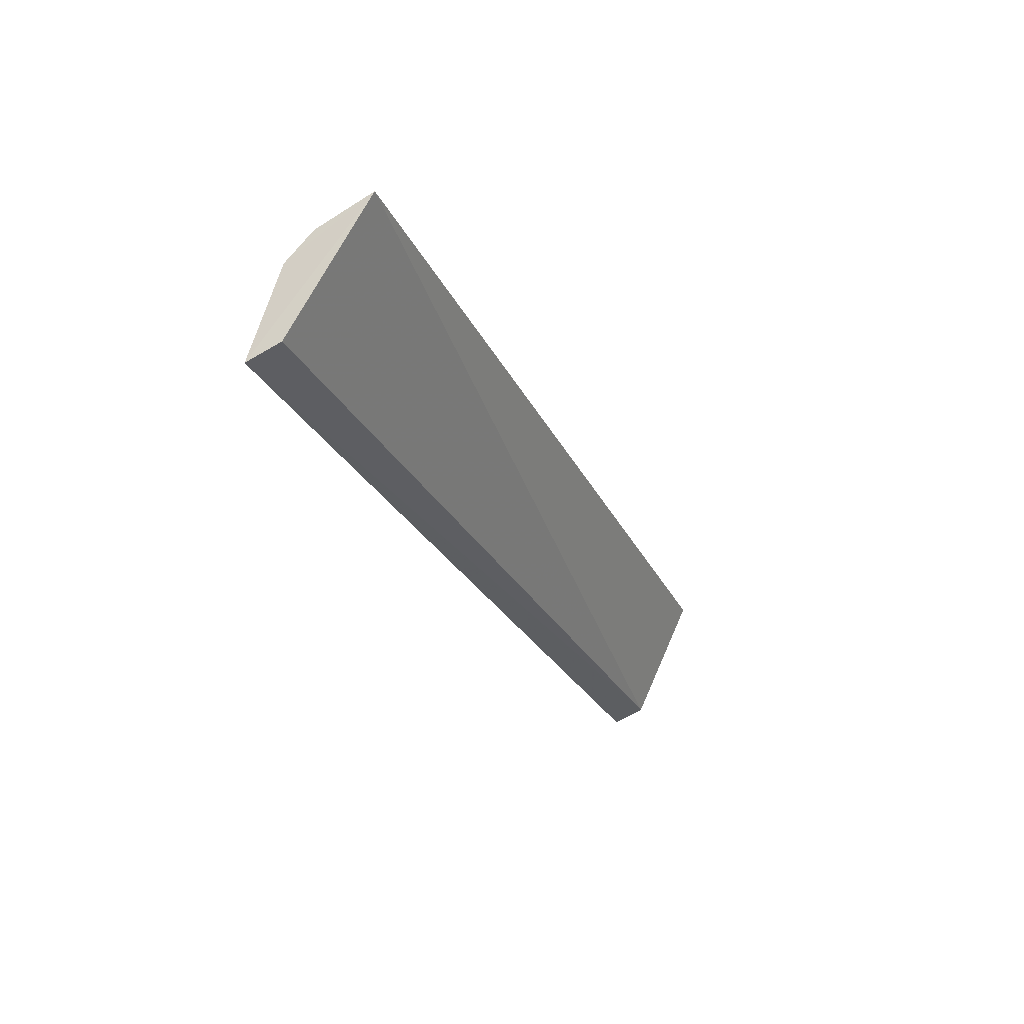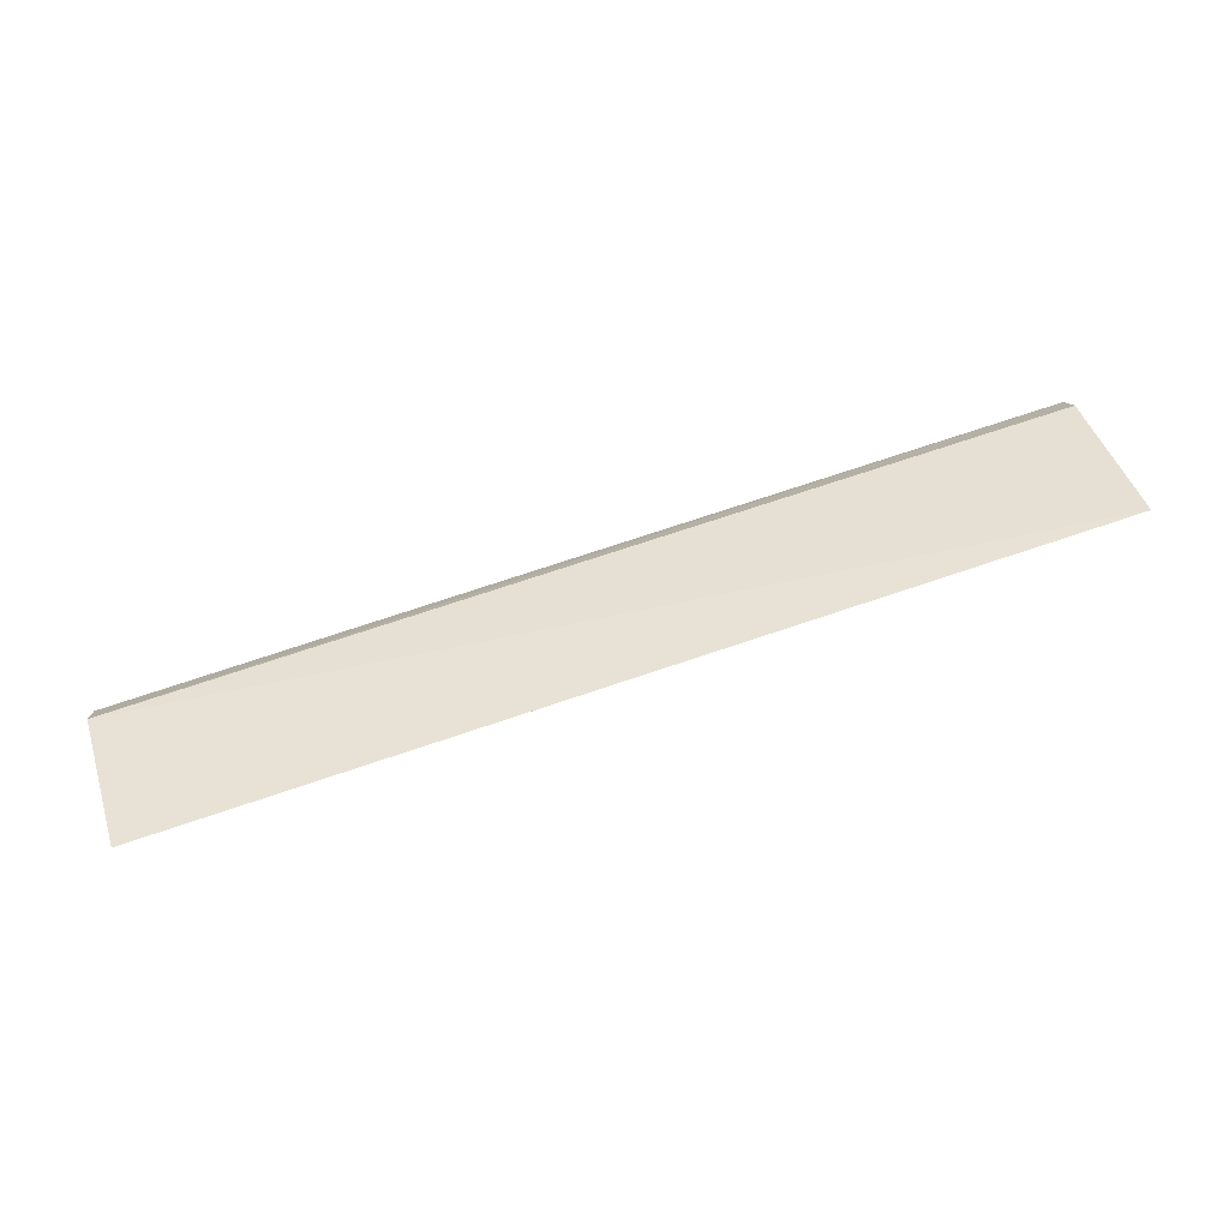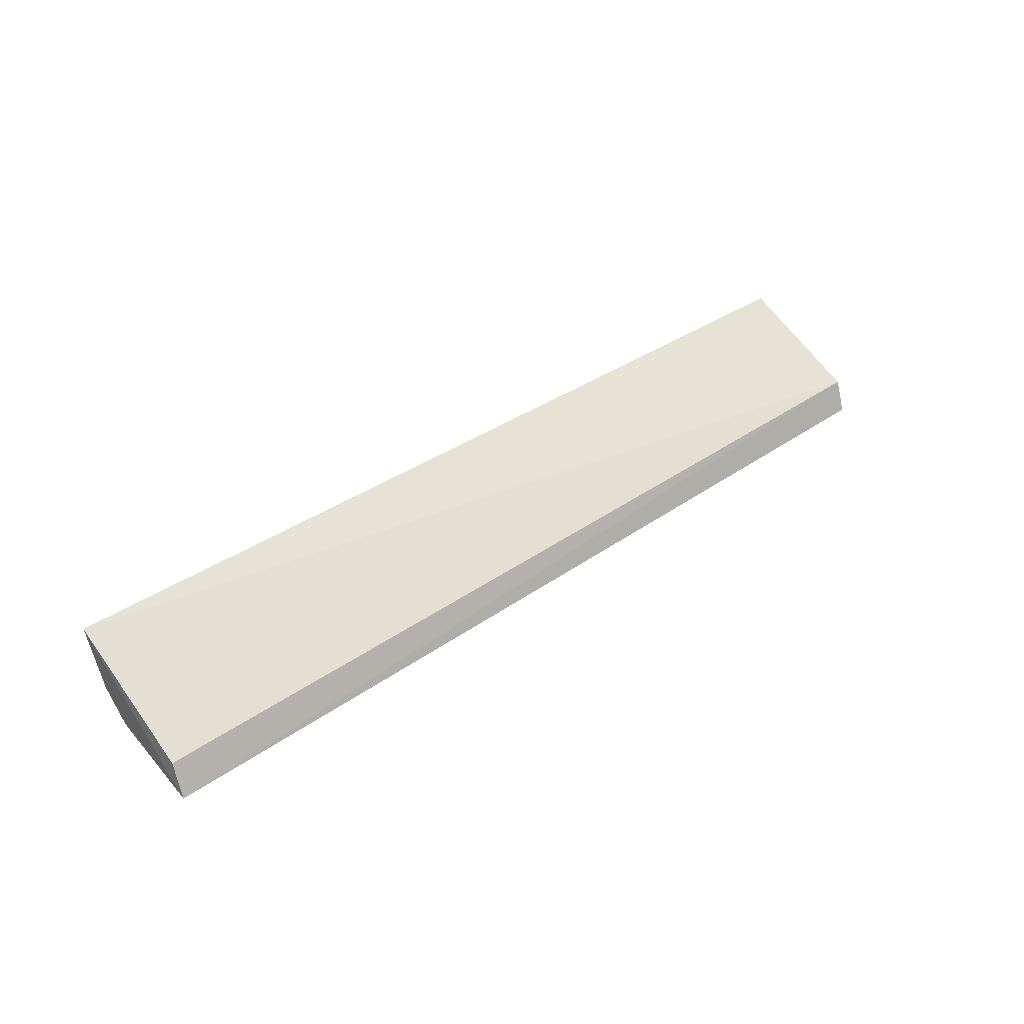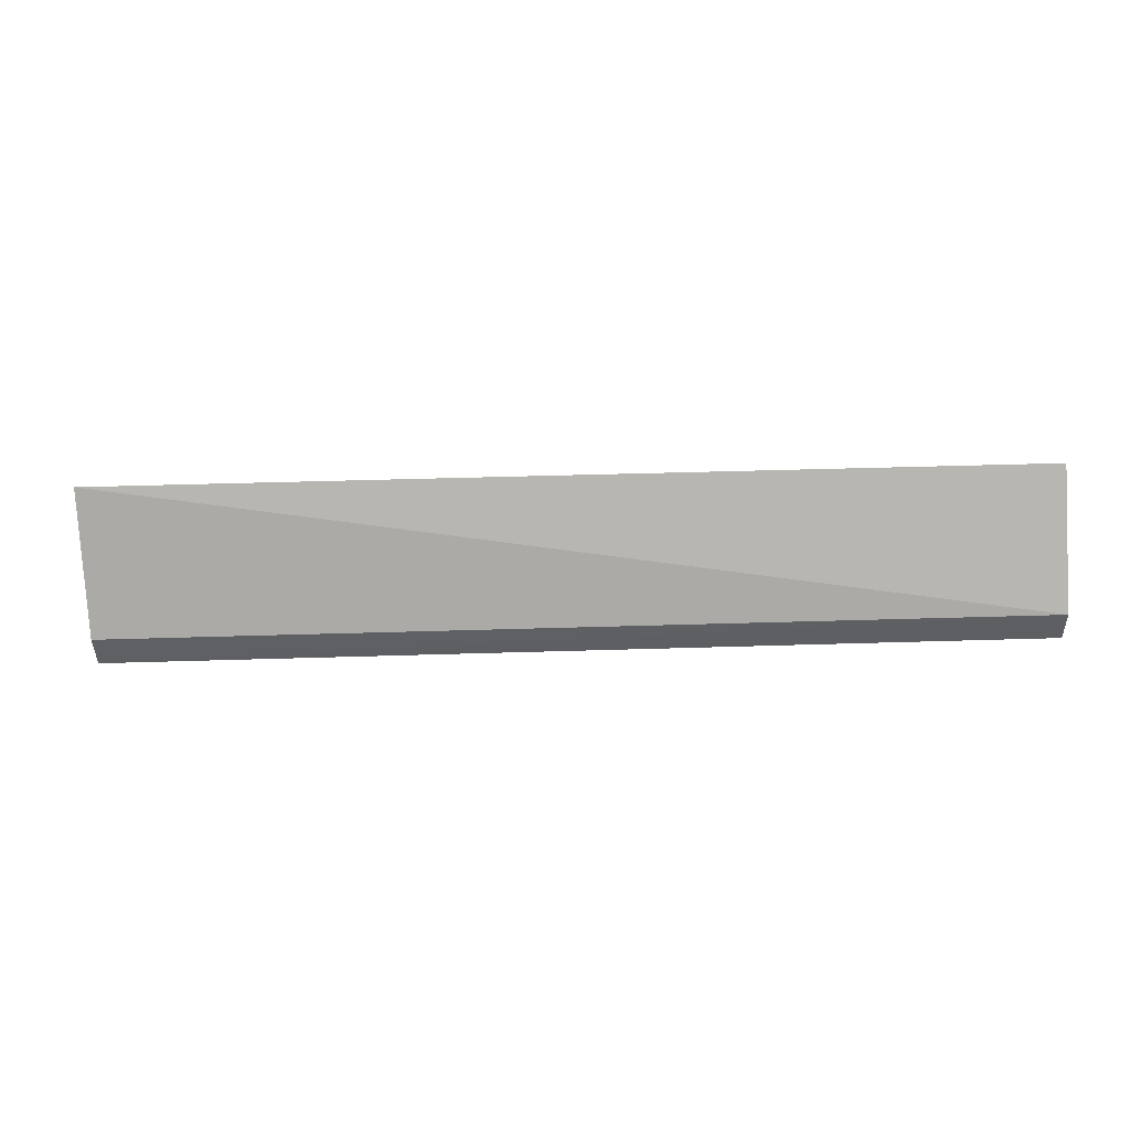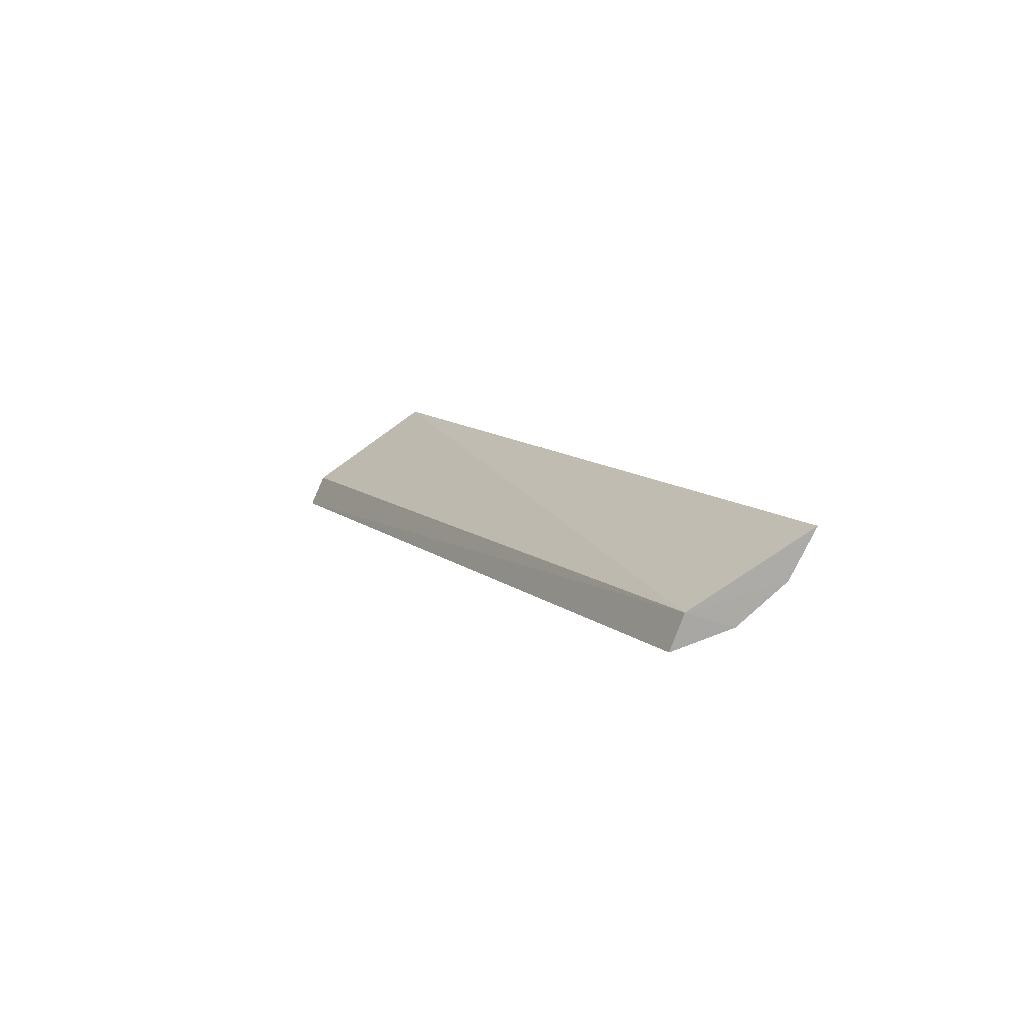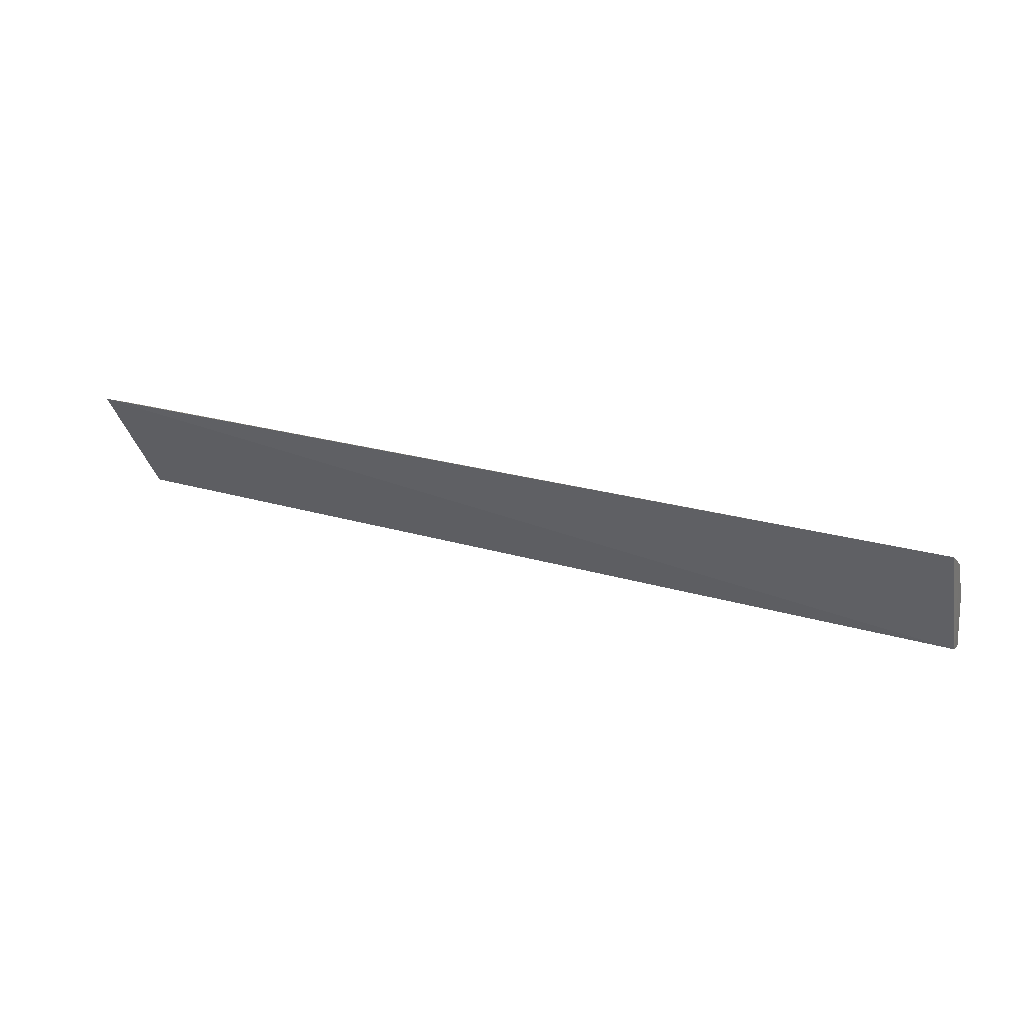
<metadata>
{"format":"obj","ext":"obj","renderer":"f3d","projection":"perspective","resolution":1024,"background":"white","views":[{"elev":-26.5,"azim":110.8,"up":"+Z"},{"elev":77.3,"azim":-18.7,"up":"+Y"},{"elev":35.9,"azim":137.9,"up":"+Y"},{"elev":-18.6,"azim":-175.4,"up":"+Z"},{"elev":9.9,"azim":-114.5,"up":"+Y"},{"elev":24.8,"azim":-155.9,"up":"+Z"}]}
</metadata>
<code>
v 0.01198 -0.006993 -0.001571
v 0.01201 -0.009679 -0.003331
v 0.01192 -0.009611 -0.005822
v -0.01877 -0.009971 -0.006379
v -0.01876 -0.008367 -0.002669
v 0.01199 -0.01068 -0.006305
v -0.01883 -0.008914 -0.005952
v 0.012 -0.008797 -0.00242
v -0.01876 -0.009502 -0.004322
v -0.01878 -0.006893 -0.001773
v -0.008907 -0.009344 -0.003559
f 6 1 2
f 6 3 1
f 7 1 3
f 7 6 4
f 7 3 6
f 8 5 2
f 8 2 1
f 9 6 2
f 9 4 6
f 9 7 4
f 9 5 7
f 10 7 5
f 10 1 7
f 10 8 1
f 10 5 8
f 11 9 2
f 11 2 5
f 11 5 9

</code>
